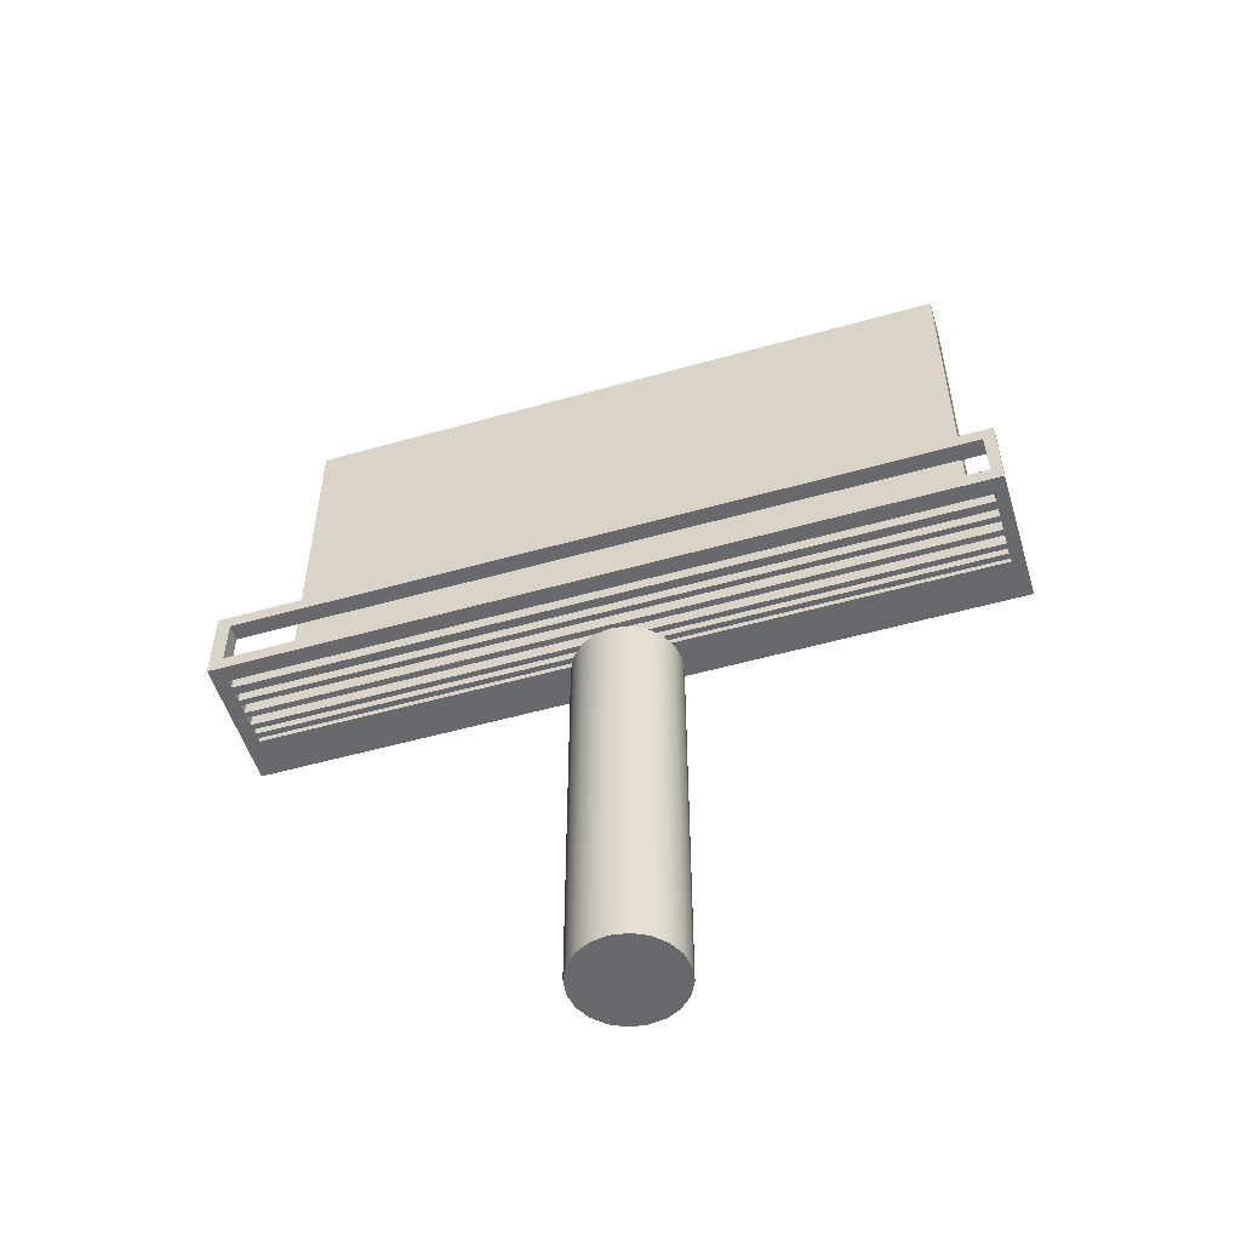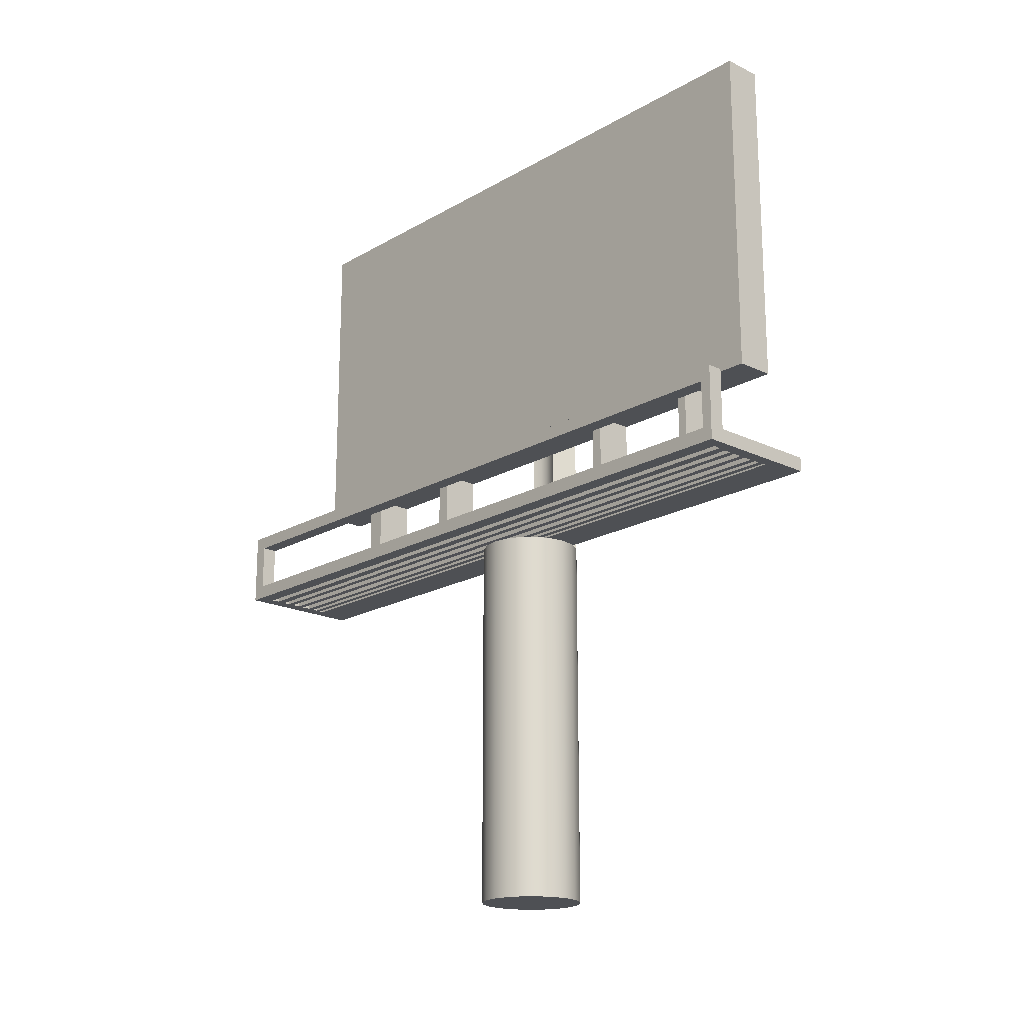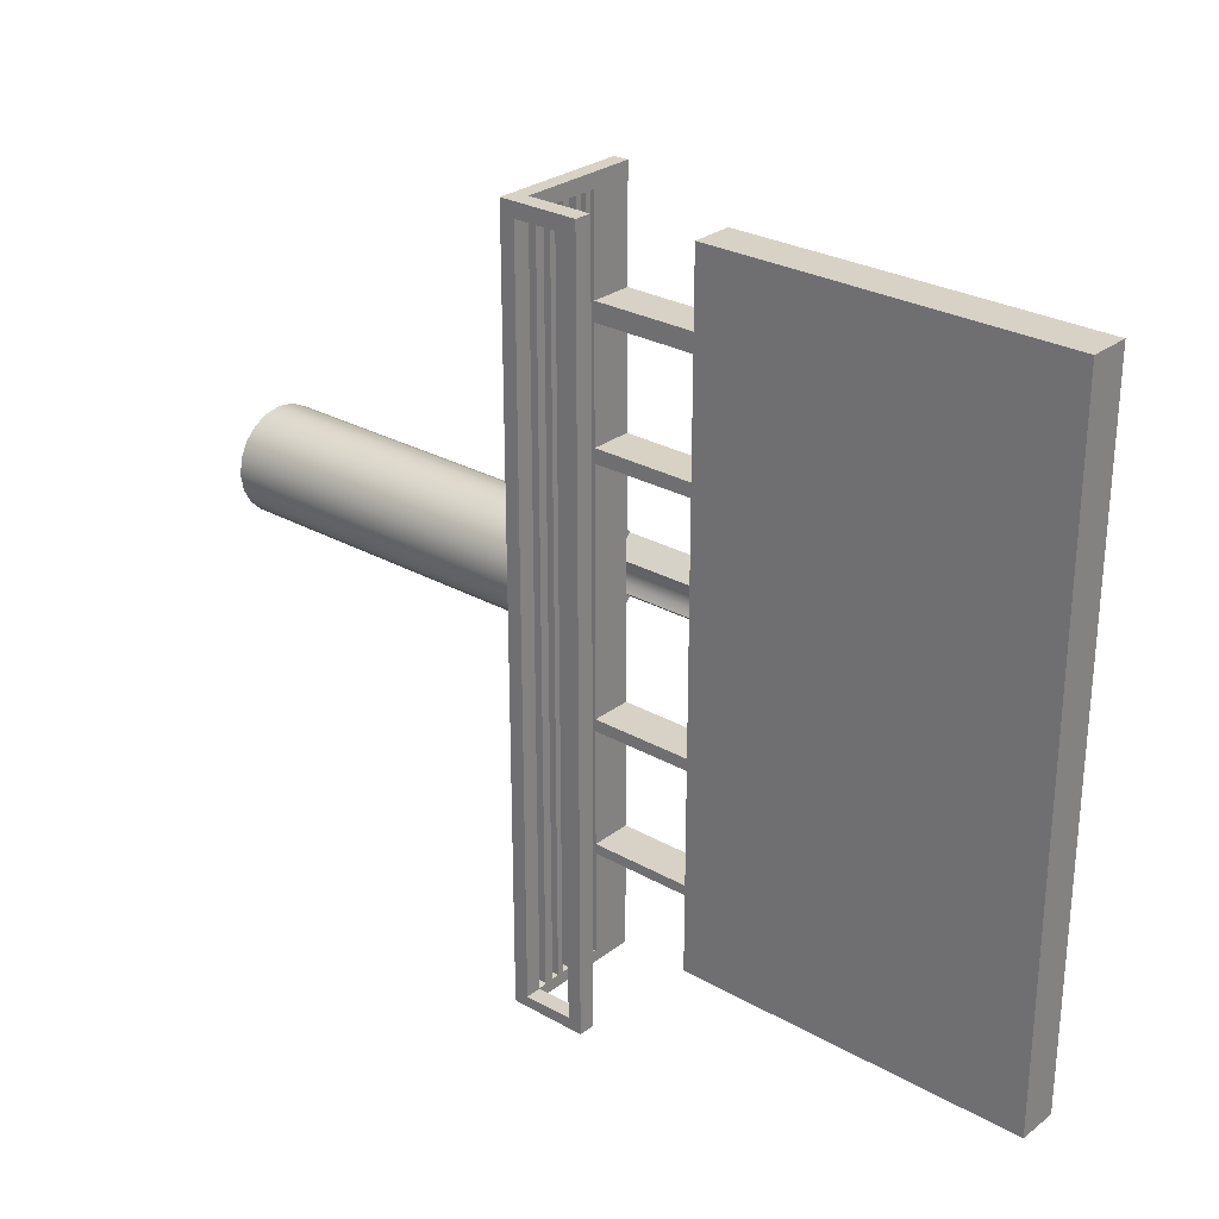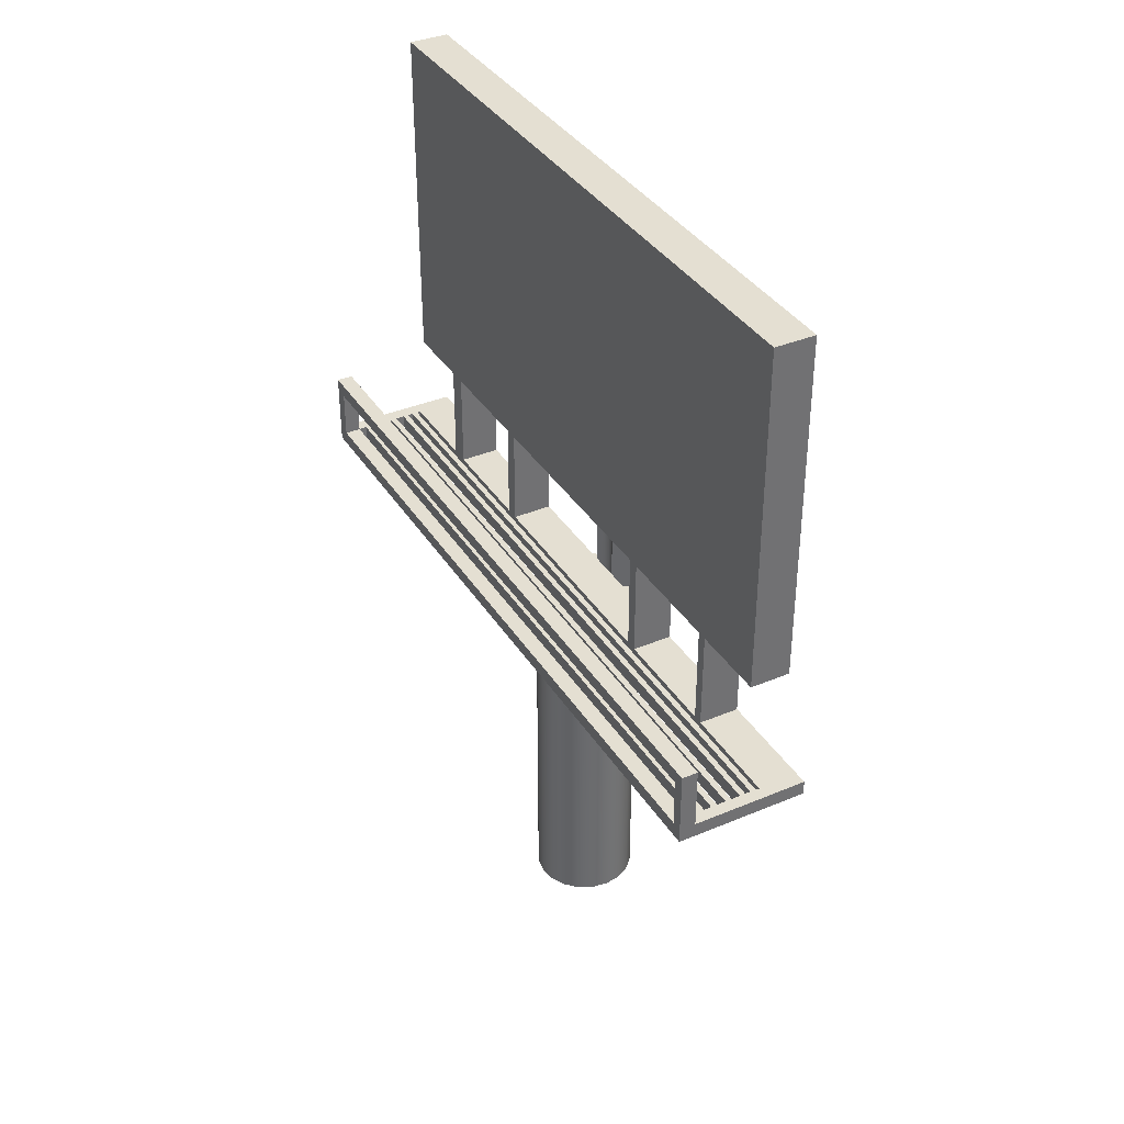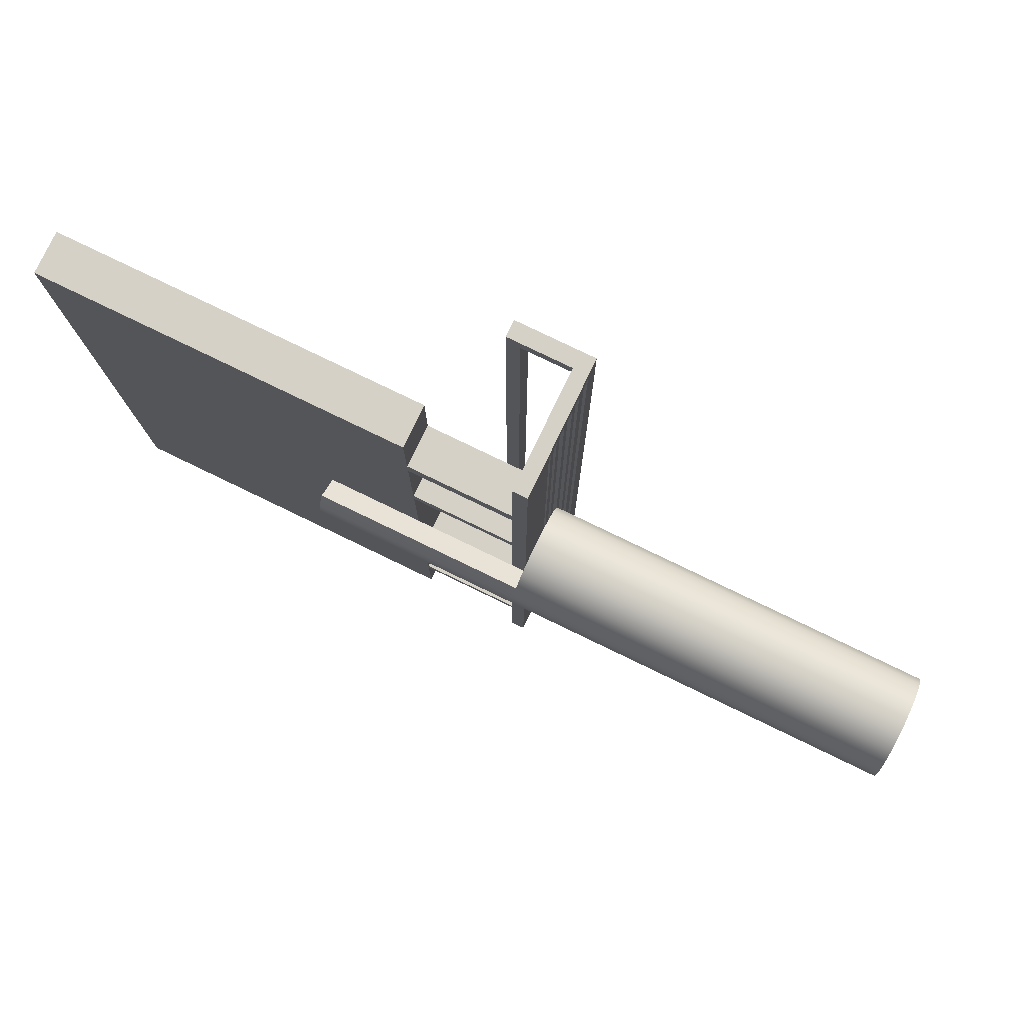
<metadata>
{"format":"obj","ext":"obj","renderer":"f3d","projection":"perspective","resolution":1024,"background":"white","views":[{"elev":-52.7,"azim":106.9,"up":"+Y"},{"elev":-18.9,"azim":137.4,"up":"+Y"},{"elev":27.5,"azim":130.9,"up":"+Z"},{"elev":36.9,"azim":151.5,"up":"+Y"},{"elev":78.8,"azim":-64.2,"up":"+Z"}]}
</metadata>
<code>
g default
v 112.5 -0.5895 -19.11
v 103.6 -0.5895 -36.36
v 89.86 -0.5895 -50.04
v 72.48 -0.5895 -58.83
v 53.22 -0.5895 -61.85
v 33.96 -0.5895 -58.83
v 16.59 -0.5895 -50.04
v 2.802 -0.5895 -36.36
v -6.05 -0.5895 -19.11
v -9.1 -0.5895 0
v -6.05 -0.5895 19.11
v 2.802 -0.5895 36.36
v 16.59 -0.5895 50.04
v 33.96 -0.5895 58.83
v 53.22 -0.5895 61.85
v 72.48 -0.5895 58.83
v 89.86 -0.5895 50.04
v 103.6 -0.5895 36.36
v 112.5 -0.5895 19.11
v 115.5 -0.5895 0
v 171.8 -0.5895 -38.23
v 154.1 -0.5895 -72.71
v 126.5 -0.5895 -100.1
v 91.74 -0.5895 -117.7
v 53.22 -0.5895 -123.7
v 14.71 -0.5895 -117.7
v -20.04 -0.5895 -100.1
v -47.62 -0.5895 -72.71
v -65.32 -0.5895 -38.23
v -71.42 -0.5895 0
v -65.32 -0.5895 38.23
v -47.62 -0.5895 72.71
v -20.04 -0.5895 100.1
v 14.71 -0.5895 117.7
v 53.22 -0.5895 123.7
v 91.74 -0.5895 117.7
v 126.5 -0.5895 100.1
v 154.1 -0.5895 72.71
v 171.8 -0.5895 38.23
v 177.9 -0.5895 0
v 171.8 927.8 -38.86
v 154.1 927.5 -72.71
v 126.5 927.5 -100.1
v 91.74 927.5 -117.7
v 53.22 927.5 -123.7
v 14.71 927.5 -117.7
v -20.04 927.5 -100.1
v -47.62 927.5 -72.71
v -65.32 927.5 -38.23
v -71.42 927.5 0
v -65.32 927.5 38.23
v -47.62 927.5 72.71
v -20.04 927.5 100.1
v 14.71 927.5 117.7
v 53.22 927.5 123.7
v 91.74 927.5 117.7
v 126.5 927.5 100.1
v 154.1 927.5 72.71
v 171.8 927.5 38.23
v 177.9 927.5 0
v 112.5 927.5 -19.11
v 103.6 927.5 -36.36
v 89.86 927.5 -50.04
v 72.48 927.5 -58.83
v 53.22 927.5 -61.85
v 33.96 927.5 -58.83
v 16.59 927.5 -50.04
v 2.802 927.5 -36.36
v -6.05 927.5 -19.11
v -9.1 927.5 0
v -6.05 927.5 19.11
v 2.802 927.5 36.36
v 16.59 927.5 50.04
v 33.96 927.5 58.83
v 53.22 927.5 61.85
v 72.48 927.5 58.83
v 89.86 927.5 50.04
v 103.6 927.5 36.36
v 112.5 927.5 19.11
v 115.5 927.5 0
v 53.22 -0.5895 0
v 53.22 927.5 0
v -47.62 1429 -72.71
v -65.32 1429 -38.23
v -6.05 1429 -19.11
v 2.802 1429 -36.36
v -71.42 1429 -0
v -9.1 1429 -0
v -65.32 1429 38.23
v -6.05 1429 19.11
v -47.62 1429 72.71
v 2.802 1429 36.36
v 3.835 1205 799.5
v 100.5 1205 799.5
v 3.835 2041 799.5
v 100.5 2041 799.5
v 3.835 2041 -799.5
v 100.5 2041 -799.5
v 3.835 1205 -799.5
v 100.5 1205 -799.5
v 100.5 1205 623.9
v 3.835 1205 623.9
v 3.835 2041 623.9
v 100.5 2041 623.9
v 100.5 1205 579.8
v 3.835 1205 579.8
v 3.835 2041 579.8
v 100.5 2041 579.8
v 100.5 1205 318.9
v 3.835 1205 318.9
v 3.835 2041 318.9
v 100.5 2041 318.9
v 100.5 1205 286.3
v 3.835 1205 286.3
v 3.835 2041 286.3
v 100.5 2041 286.3
v 100.5 1205 -287.6
v 3.835 1205 -287.6
v 3.835 2041 -287.6
v 100.5 2041 -287.6
v 100.5 1205 -315.5
v 3.835 1205 -315.5
v 3.835 2041 -315.5
v 100.5 2041 -315.5
v 100.5 1205 -588.6
v 3.835 1205 -588.6
v 3.835 2041 -588.6
v 100.5 2041 -588.6
v 100.5 1205 -612.2
v 3.835 1205 -612.2
v 3.835 2041 -612.2
v 100.5 2041 -612.2
v 100.5 962.3 579.8
v 3.835 962.3 579.8
v 100.5 962.3 623.9
v 3.835 962.3 623.9
v 100.5 962.3 286.3
v 3.835 962.3 286.3
v 100.5 962.3 319.7
v 3.835 962.3 319.7
v 100.5 962.3 -315.5
v 3.835 962.3 -315.5
v 100.5 962.3 -287.5
v 3.835 962.3 -287.5
v 100.5 962.3 -612.2
v 3.835 962.3 -612.2
v 100.5 962.3 -589
v 3.835 962.3 -589
v 100.5 928.2 579.8
v 3.835 928.2 579.8
v 100.5 928.2 623.9
v 3.835 928.2 623.9
v 100.5 928.2 286.3
v 3.835 928.2 286.3
v 100.5 928.2 319.7
v 3.835 928.2 319.7
v 100.5 928.2 -315.5
v 3.835 928.2 -315.5
v 100.5 928.2 -287.5
v 3.835 928.2 -287.5
v 100.5 928.2 -612.2
v 3.835 928.2 -612.2
v 100.5 928.2 -589
v 3.835 928.2 -589
v 101.3 962.3 -886.2
v 3.835 962.3 -886.1
v 101.3 928.2 -886.2
v 3.835 928.2 -886.1
v 100.5 962.3 876.5
v 3.835 962.3 876.5
v 3.835 928.2 876.5
v 100.5 928.2 876.5
v 100.5 962.3 843.3
v 100.5 928.2 843.3
v 3.835 928.2 843.3
v 3.835 962.3 843.3
v 318.9 962.3 843.3
v 318.9 928.2 843.3
v 318.9 962.3 876.5
v 318.9 928.2 876.5
v 280.6 962.3 843.3
v 280.6 928.2 843.3
v 280.6 928.2 876.5
v 280.6 962.3 876.5
v 280.6 962.3 -886.4
v 280.6 928.2 -886.4
v 318.9 962.3 -886.4
v 318.9 928.2 -886.4
v 101.3 962.3 -859.4
v 3.835 962.3 -857.6
v 3.835 928.2 -857.6
v 101.3 928.2 -859.4
v 280.6 962.3 -861.3
v 280.6 928.2 -861.3
v 318.9 928.2 -861.3
v 318.9 962.3 -861.3
v 280.6 1110 876.5
v 280.6 1110 843.3
v 318.9 1110 876.5
v 318.9 1110 843.3
v 318.9 1110 -859.6
v 280.6 1110 -859.6
v 318.9 1110 -886.4
v 280.6 1110 -886.4
v 318.9 1078 876.5
v 280.6 1078 876.5
v 280.6 1078 843.3
v 318.9 1078 843.3
v 318.9 1078 -859.6
v 280.6 1078 -859.6
v 280.6 1078 -886.4
v 318.9 1078 -886.4
v 261.3 962.3 843.3
v 261.3 928.2 843.3
v 261.3 928.2 876.5
v 261.3 962.3 876.5
v 240.5 962.3 843.3
v 240.5 928.2 843.3
v 240.5 928.2 876.5
v 240.5 962.3 876.5
v 222.7 962.3 843.3
v 222.7 928.2 843.3
v 222.7 928.2 876.5
v 222.7 962.3 876.5
v 208.7 962.3 843.3
v 208.7 928.2 843.3
v 208.7 928.2 876.5
v 208.7 962.3 876.5
v 186.4 962.3 843.3
v 186.4 928.2 843.3
v 186.4 928.2 876.5
v 186.4 962.3 876.5
v 171.7 962.3 843.3
v 171.7 928.2 843.3
v 171.7 928.2 876.5
v 171.7 962.3 876.5
v 150.5 962.3 843.3
v 150.5 928.2 843.3
v 150.5 928.2 876.5
v 150.5 962.3 876.5
v 136.8 962.3 843.3
v 136.8 928.2 843.3
v 136.8 928.2 876.5
v 136.8 962.3 876.5
v 123.6 962.3 843.3
v 123.6 928.2 843.3
v 123.6 928.2 876.5
v 123.6 962.3 876.5
v 109.9 962.3 843.3
v 109.9 928.2 843.3
v 109.9 928.2 876.5
v 109.9 962.3 876.5
v 240.7 962.3 -857.4
v 240.7 928.2 -857.4
v 261.6 962.3 -857.5
v 261.6 928.2 -857.5
v 208.7 962.3 -857.3
v 208.7 928.2 -857.3
v 222.7 962.3 -857.3
v 222.7 928.2 -857.3
v 172 962.3 -857.1
v 172 928.2 -857.1
v 186.7 962.3 -857.2
v 186.7 928.2 -857.2
v 136.6 962.3 -856.9
v 136.6 928.2 -856.9
v 150.3 962.3 -857
v 150.3 928.2 -857
v 109.7 962.3 -856.8
v 109.7 928.2 -856.8
v 123.3 962.3 -856.8
v 123.3 928.2 -856.8
v 109.5 928.2 -886.2
v 109.5 962.3 -886.2
v 123 928.2 -886.3
v 123 962.3 -886.3
v 136.4 928.2 -886.3
v 136.4 962.3 -886.3
v 150.1 928.2 -886.3
v 150.1 962.3 -886.3
v 172.3 928.2 -886.3
v 172.3 962.3 -886.3
v 187 928.2 -886.3
v 187 962.3 -886.3
v 208.6 928.2 -886.3
v 208.6 962.3 -886.3
v 222.7 928.2 -886.3
v 222.7 962.3 -886.3
v 240.9 928.2 -886.4
v 240.9 962.3 -886.4
v 262 928.2 -886.4
v 262 962.3 -886.4
v 171.8 927.8 -38.86
v 186.6 928.2 -39.53
v 186.6 962.3 -39.53
v 171.8 962.3 -39.49
g pCylinder2
f 1 2 22 21
f 2 3 23 22
f 3 4 24 23
f 4 5 25 24
f 5 6 26 25
f 6 7 27 26
f 7 8 28 27
f 8 9 29 28
f 9 10 30 29
f 10 11 31 30
f 11 12 32 31
f 12 13 33 32
f 13 14 34 33
f 14 15 35 34
f 15 16 36 35
f 16 17 37 36
f 17 18 38 37
f 18 19 39 38
f 19 20 40 39
f 20 1 21 40
f 21 22 42 41
f 22 23 43 42
f 23 24 44 43
f 24 25 45 44
f 25 26 46 45
f 26 27 47 46
f 27 28 48 47
f 28 29 49 48
f 29 30 50 49
f 30 31 51 50
f 31 32 52 51
f 32 33 53 52
f 33 34 54 53
f 34 35 55 54
f 35 36 56 55
f 36 37 57 56
f 37 38 58 57
f 38 39 59 58
f 39 40 60 59
f 40 21 41 60
f 41 42 62 61
f 42 43 63 62
f 43 44 64 63
f 44 45 65 64
f 45 46 66 65
f 46 47 67 66
f 47 48 68 67
f 83 84 85 86
f 84 87 88 85
f 87 89 90 88
f 89 91 92 90
f 52 53 73 72
f 53 54 74 73
f 54 55 75 74
f 55 56 76 75
f 56 57 77 76
f 57 58 78 77
f 58 59 79 78
f 59 60 80 79
f 60 41 61 80
f 2 1 81
f 3 2 81
f 4 3 81
f 5 4 81
f 6 5 81
f 7 6 81
f 8 7 81
f 9 8 81
f 10 9 81
f 11 10 81
f 12 11 81
f 13 12 81
f 14 13 81
f 15 14 81
f 16 15 81
f 17 16 81
f 18 17 81
f 19 18 81
f 20 19 81
f 1 20 81
f 61 62 82
f 62 63 82
f 63 64 82
f 64 65 82
f 65 66 82
f 66 67 82
f 67 68 82
f 68 69 82
f 69 70 82
f 70 71 82
f 71 72 82
f 72 73 82
f 73 74 82
f 74 75 82
f 75 76 82
f 76 77 82
f 77 78 82
f 78 79 82
f 79 80 82
f 80 61 82
f 48 49 84 83
f 69 68 86 85
f 68 48 83 86
f 49 50 87 84
f 70 69 85 88
f 50 51 89 87
f 71 70 88 90
f 51 52 91 89
f 52 72 92 91
f 72 71 90 92
f 93 94 96 95
f 131 132 98 97
f 97 98 100 99
f 99 100 129 130
f 132 129 100 98
f 99 130 131 97
f 102 101 94 93
f 103 102 93 95
f 95 96 104 103
f 94 101 104 96
f 150 149 151 152
f 107 106 102 103
f 103 104 108 107
f 104 101 105 108
f 110 109 105 106
f 111 110 106 107
f 107 108 112 111
f 108 105 109 112
f 154 153 155 156
f 115 114 110 111
f 111 112 116 115
f 112 109 113 116
f 118 117 113 114
f 119 118 114 115
f 115 116 120 119
f 116 113 117 120
f 158 157 159 160
f 123 122 118 119
f 119 120 124 123
f 120 117 121 124
f 126 125 121 122
f 127 126 122 123
f 123 124 128 127
f 124 121 125 128
f 162 161 163 164
f 131 130 126 127
f 127 128 132 131
f 128 125 129 132
f 106 105 133 134
f 105 101 135 133
f 101 102 136 135
f 102 106 134 136
f 114 113 137 138
f 113 109 139 137
f 109 110 140 139
f 110 114 138 140
f 122 121 141 142
f 121 117 143 141
f 117 118 144 143
f 118 122 142 144
f 130 129 145 146
f 129 125 147 145
f 125 126 148 147
f 126 130 146 148
f 140 139 155 156
f 133 135 151 149
f 169 170 171 172
f 136 134 150 152
f 144 143 159 160
f 137 139 155 153
f 139 140 156 155
f 140 138 154 156
f 148 147 163 164
f 141 143 159 157
f 143 144 160 159
f 144 142 158 160
f 166 165 167 168
f 145 147 163 161
f 147 148 164 163
f 148 146 162 164
f 134 133 139 140
f 133 149 155 139
f 149 150 156 155
f 150 134 140 156
f 138 137 143 144
f 137 153 159 143
f 153 154 160 159
f 154 138 144 160
f 142 141 147 148
f 141 157 163 147
f 157 158 164 163
f 158 142 148 164
f 146 145 189 190
f 145 161 192 189
f 161 162 191 192
f 162 146 190 191
f 135 136 176 173
f 136 152 175 176
f 152 151 174 175
f 151 135 173 174
f 178 177 179 180
f 175 174 172 171
f 176 175 171 170
f 173 176 170 169
f 174 173 249 250
f 173 169 252 249
f 169 172 251 252
f 172 174 250 251
f 186 185 187 188
f 183 182 178 180
f 184 183 180 179
f 198 197 199 200
f 182 181 193 194
f 181 177 196 193
f 177 178 195 196
f 178 182 194 195
f 190 189 165 166
f 191 190 166 168
f 192 191 168 167
f 189 192 167 165
f 192 189 165 167
f 195 194 186 188
f 196 195 188 187
f 202 201 203 204
f 194 193 255 256
f 193 185 292 255
f 185 186 291 292
f 186 194 256 291
f 181 184 206 207
f 184 179 205 206
f 179 177 208 205
f 177 181 207 208
f 193 196 209 210
f 196 187 212 209
f 187 185 211 212
f 185 193 210 211
f 206 205 199 197
f 207 206 197 198
f 209 210 202 201
f 205 208 200 199
f 210 209 201 202
f 211 210 202 204
f 212 211 204 203
f 209 212 203 201
f 208 207 210 209
f 207 198 202 210
f 198 200 201 202
f 200 208 209 201
f 214 213 181 182
f 215 214 182 183
f 216 215 183 184
f 213 216 184 181
f 254 253 255 256
f 219 218 214 215
f 220 219 215 216
f 217 220 216 213
f 222 221 217 218
f 223 222 218 219
f 224 223 219 220
f 221 224 220 217
f 258 257 259 260
f 227 226 222 223
f 228 227 223 224
f 225 228 224 221
f 230 229 225 226
f 231 230 226 227
f 232 231 227 228
f 229 232 228 225
f 262 261 263 264
f 235 234 230 231
f 236 235 231 232
f 233 236 232 229
f 238 237 233 234
f 239 238 234 235
f 240 239 235 236
f 237 240 236 233
f 266 265 267 268
f 243 242 238 239
f 244 243 239 240
f 241 244 240 237
f 246 245 241 242
f 247 246 242 243
f 248 247 243 244
f 245 248 244 241
f 270 269 271 272
f 251 250 246 247
f 252 251 247 248
f 249 252 248 245
f 218 217 253 254
f 217 213 255 253
f 213 214 256 255
f 214 218 254 256
f 226 225 257 258
f 225 221 259 257
f 221 222 260 259
f 222 226 258 260
f 234 233 296 293
f 233 229 295 296
f 229 230 294 295
f 230 234 293 294
f 242 241 265 266
f 241 237 267 265
f 237 238 268 267
f 238 242 266 268
f 250 249 269 270
f 249 245 271 269
f 245 246 272 271
f 246 250 270 272
f 270 269 189 192
f 273 270 192 167
f 274 273 167 165
f 269 274 165 189
f 272 271 269 270
f 275 272 270 273
f 276 275 273 274
f 271 276 274 269
f 266 265 271 272
f 277 266 272 275
f 278 277 275 276
f 265 278 276 271
f 268 267 265 266
f 279 268 266 277
f 280 279 277 278
f 267 280 278 265
f 262 261 267 268
f 281 262 268 279
f 282 281 279 280
f 261 282 280 267
f 264 263 261 262
f 283 264 262 281
f 284 283 281 282
f 263 284 282 261
f 258 257 263 264
f 285 258 264 283
f 286 285 283 284
f 257 286 284 263
f 260 259 257 258
f 287 260 258 285
f 288 287 285 286
f 259 288 286 257
f 254 253 259 260
f 289 254 260 287
f 290 289 287 288
f 253 290 288 259
f 256 255 253 254
f 291 256 254 289
f 292 291 289 290
f 255 292 290 253
f 294 293 262 264
f 295 294 264 263
f 296 295 263 261
f 293 296 261 262

</code>
